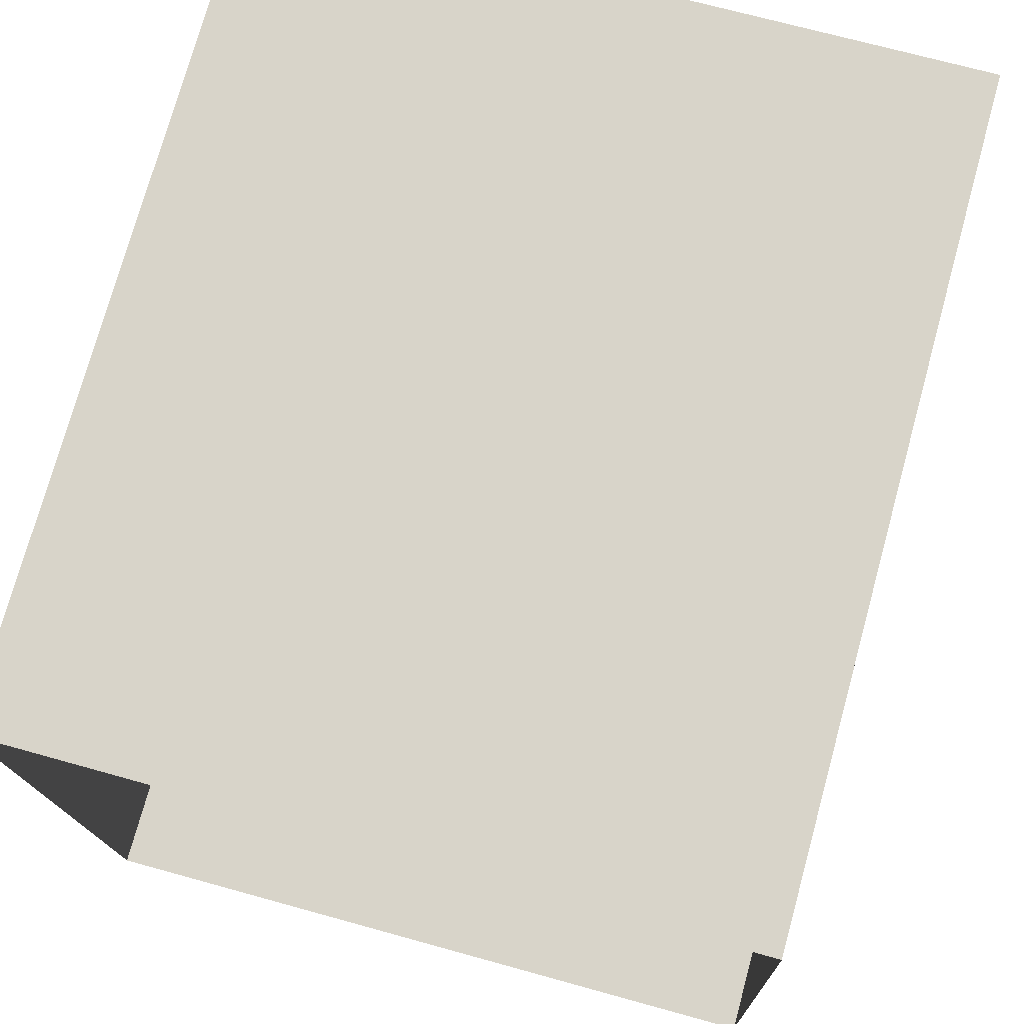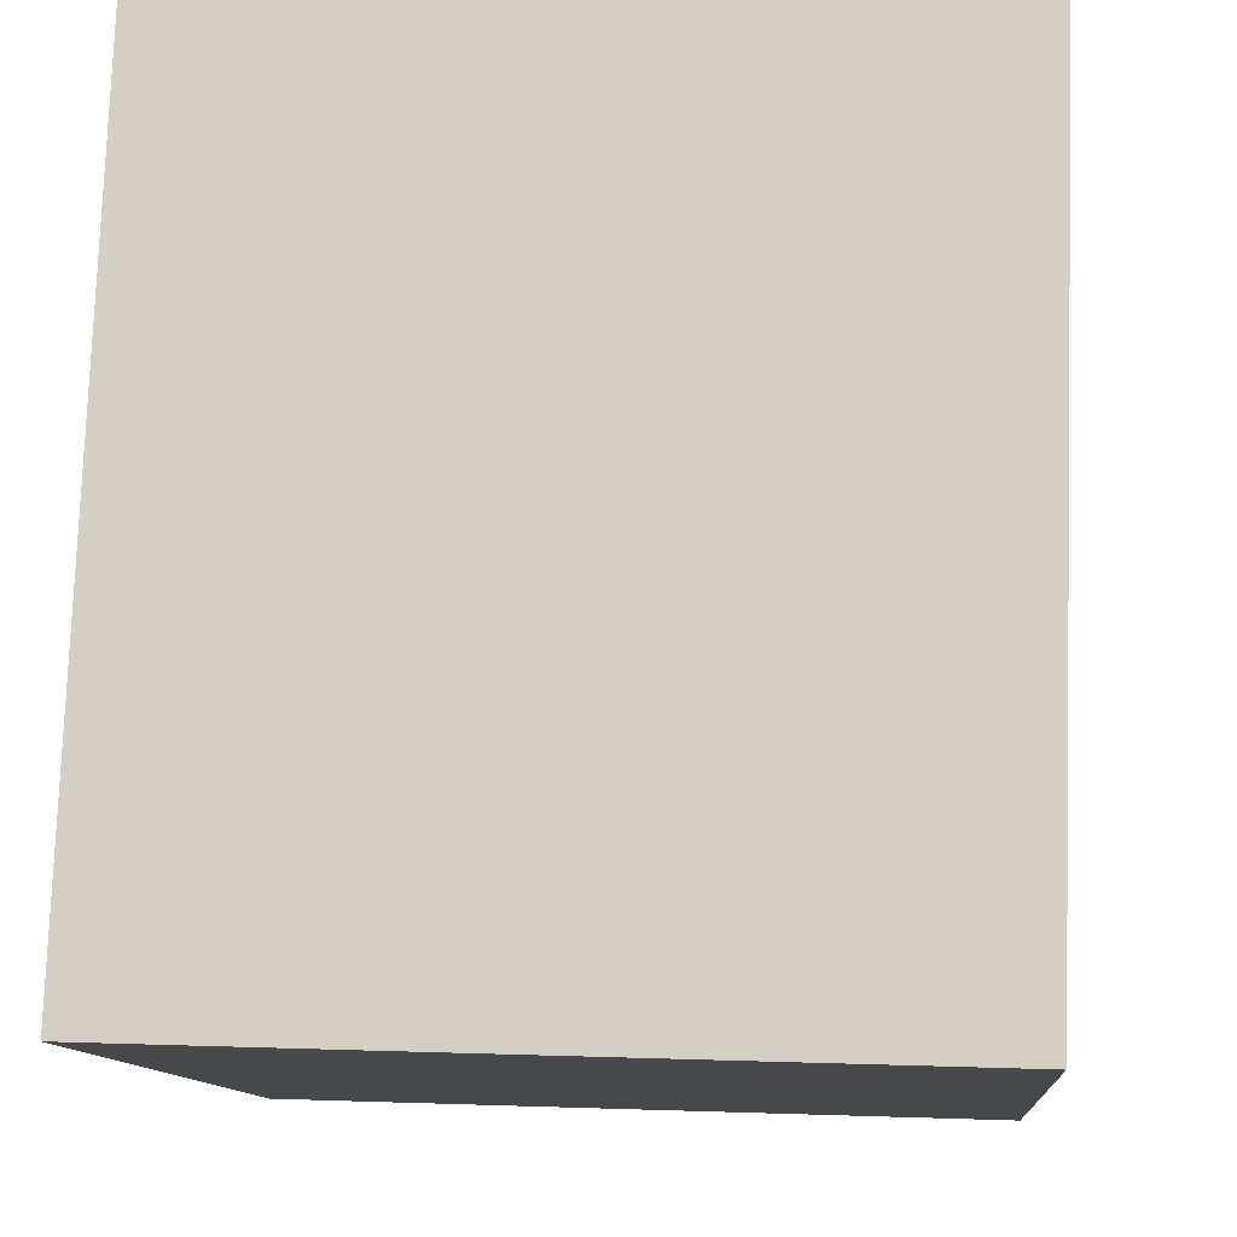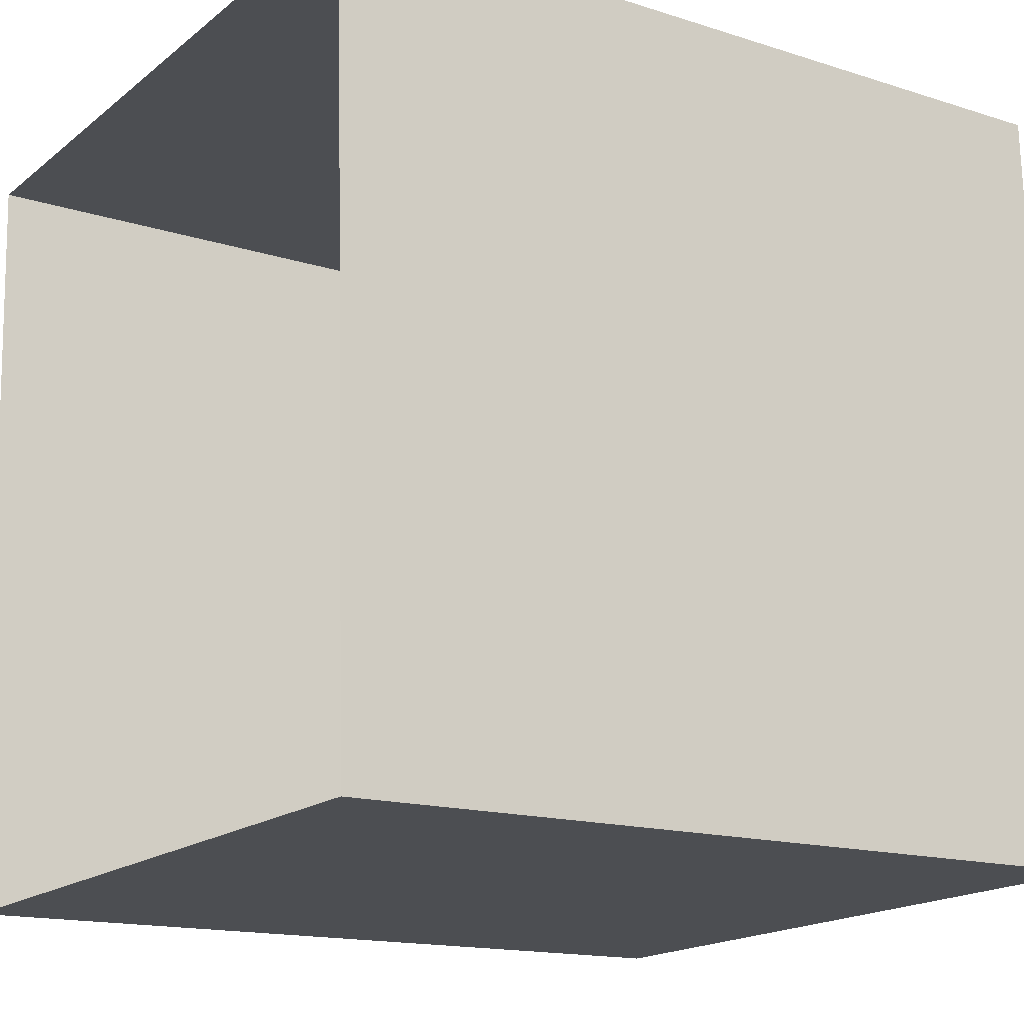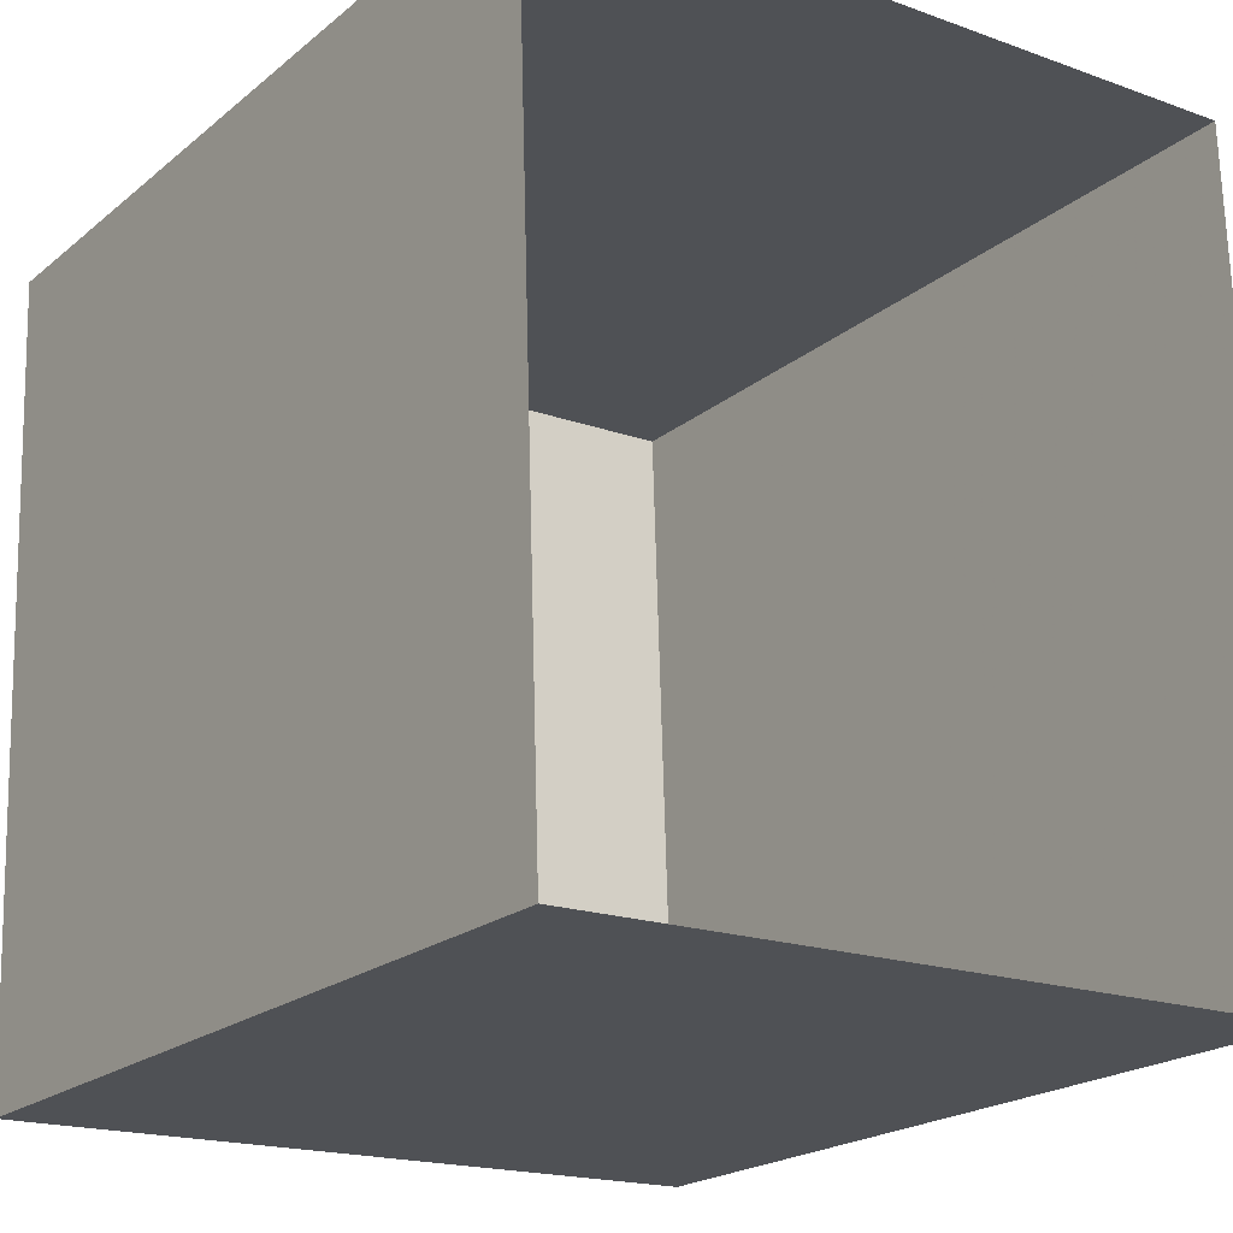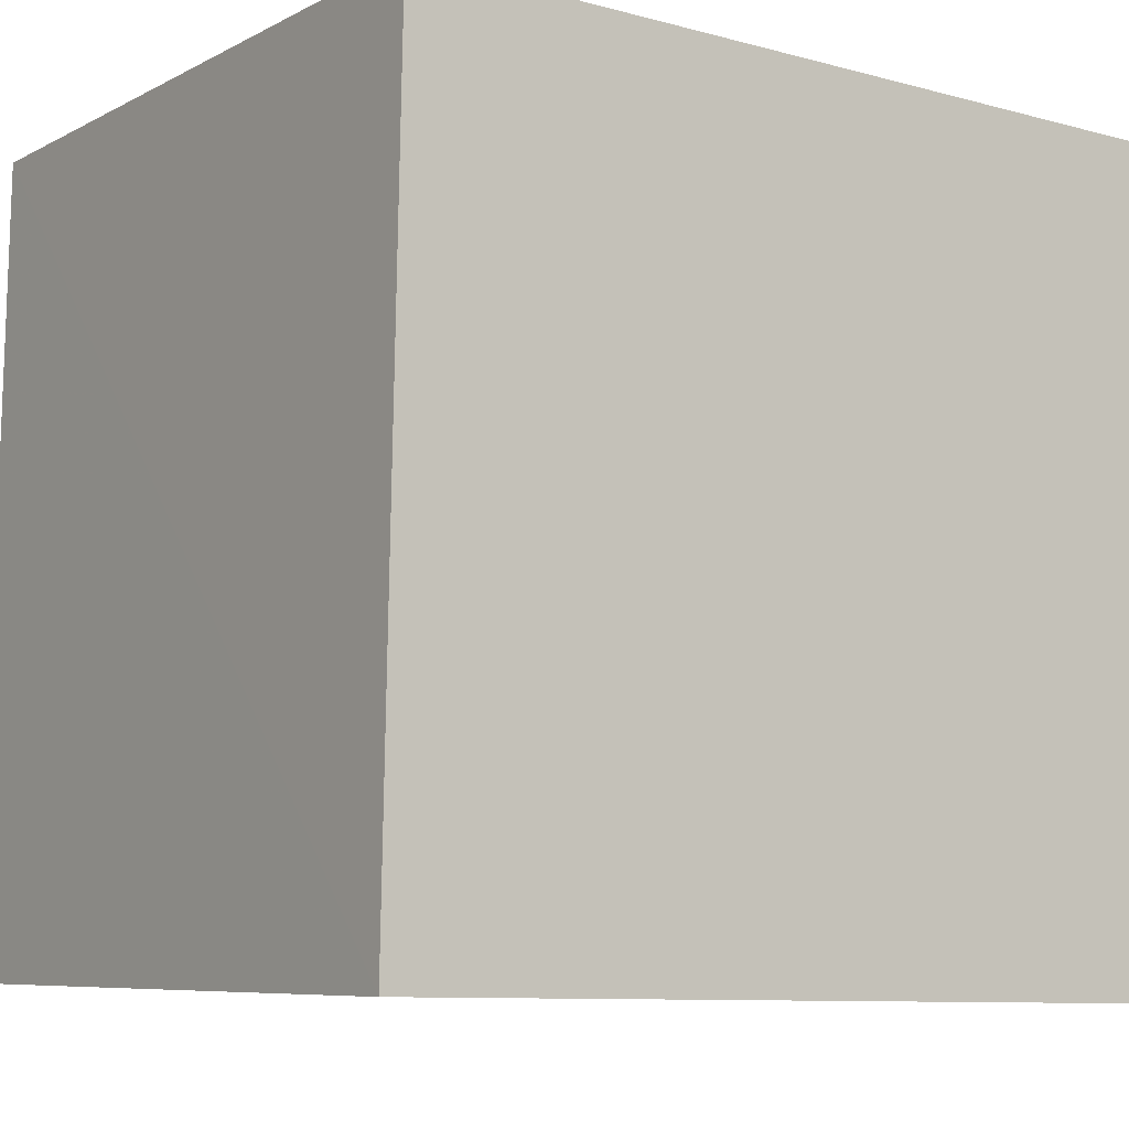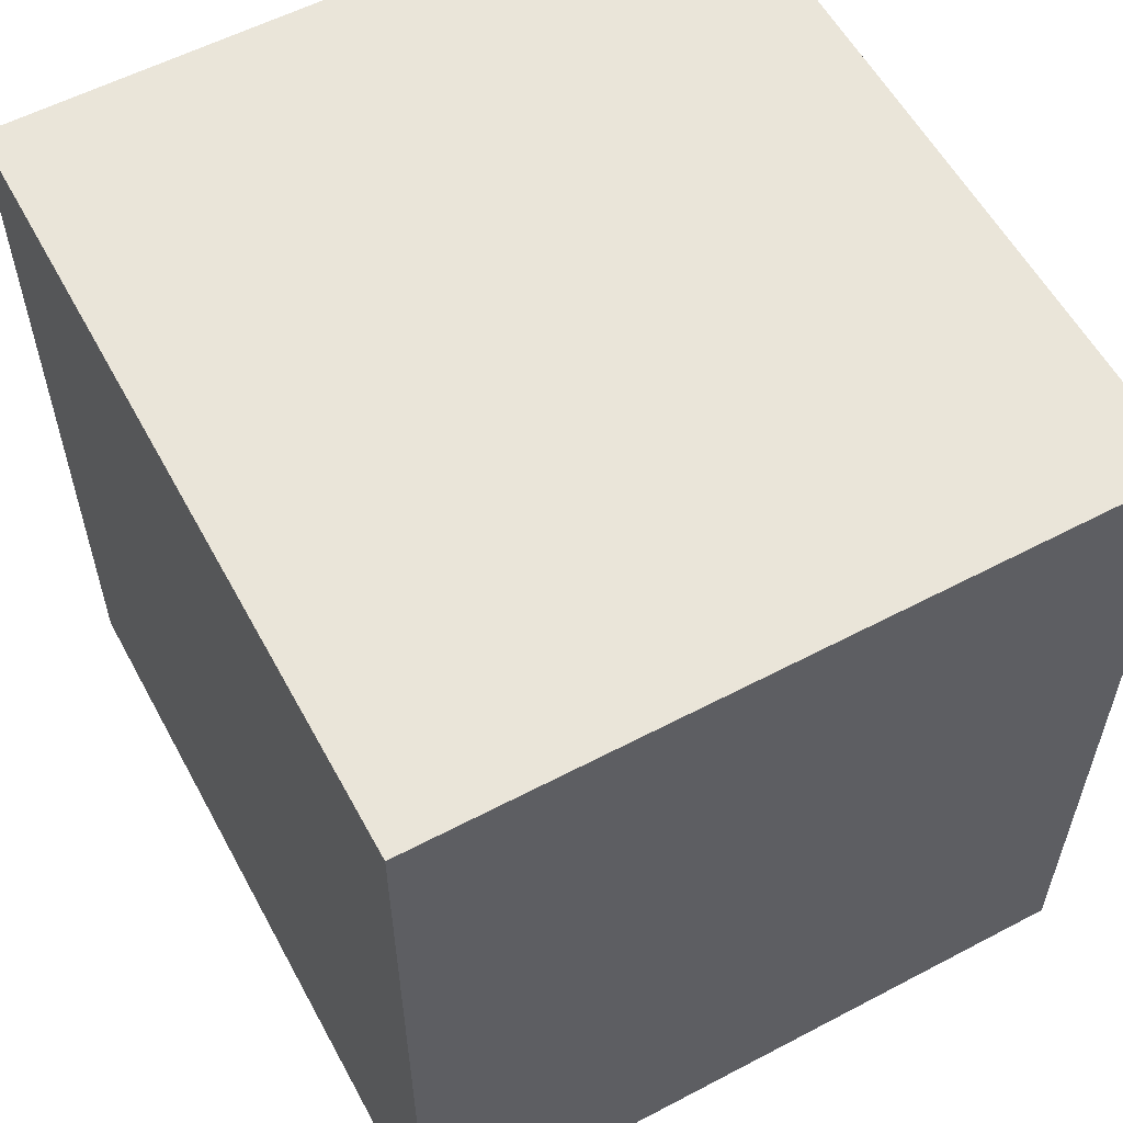
<metadata>
{"format":"obj","ext":"obj","renderer":"f3d","projection":"perspective","resolution":1024,"background":"white","views":[{"elev":75.2,"azim":-164.4,"up":"+Y"},{"elev":-11.5,"azim":5.0,"up":"+Y"},{"elev":-15.4,"azim":-124.0,"up":"+Y"},{"elev":-21.0,"azim":144.6,"up":"+Y"},{"elev":-9.6,"azim":54.8,"up":"+Y"},{"elev":57.8,"azim":-30.2,"up":"+Z"}]}
</metadata>
<code>
v -3.731e+05 -1.034e+05 30.1
v -3.731e+05 -1.034e+05 30.1
v -3.731e+05 -1.034e+05 30.1
v -3.731e+05 -1.034e+05 30.1
v -3.731e+05 -1.034e+05 34.95
v -3.731e+05 -1.034e+05 34.95
v -3.731e+05 -1.034e+05 34.95
v -3.731e+05 -1.034e+05 34.95
f 1 2 3
f 1 4 2
f 5 6 7
f 8 5 7
f 7 1 3
f 7 6 1
f 8 2 4
f 5 8 4
f 5 4 1
f 6 5 1
f 8 3 2
f 8 7 3

</code>
